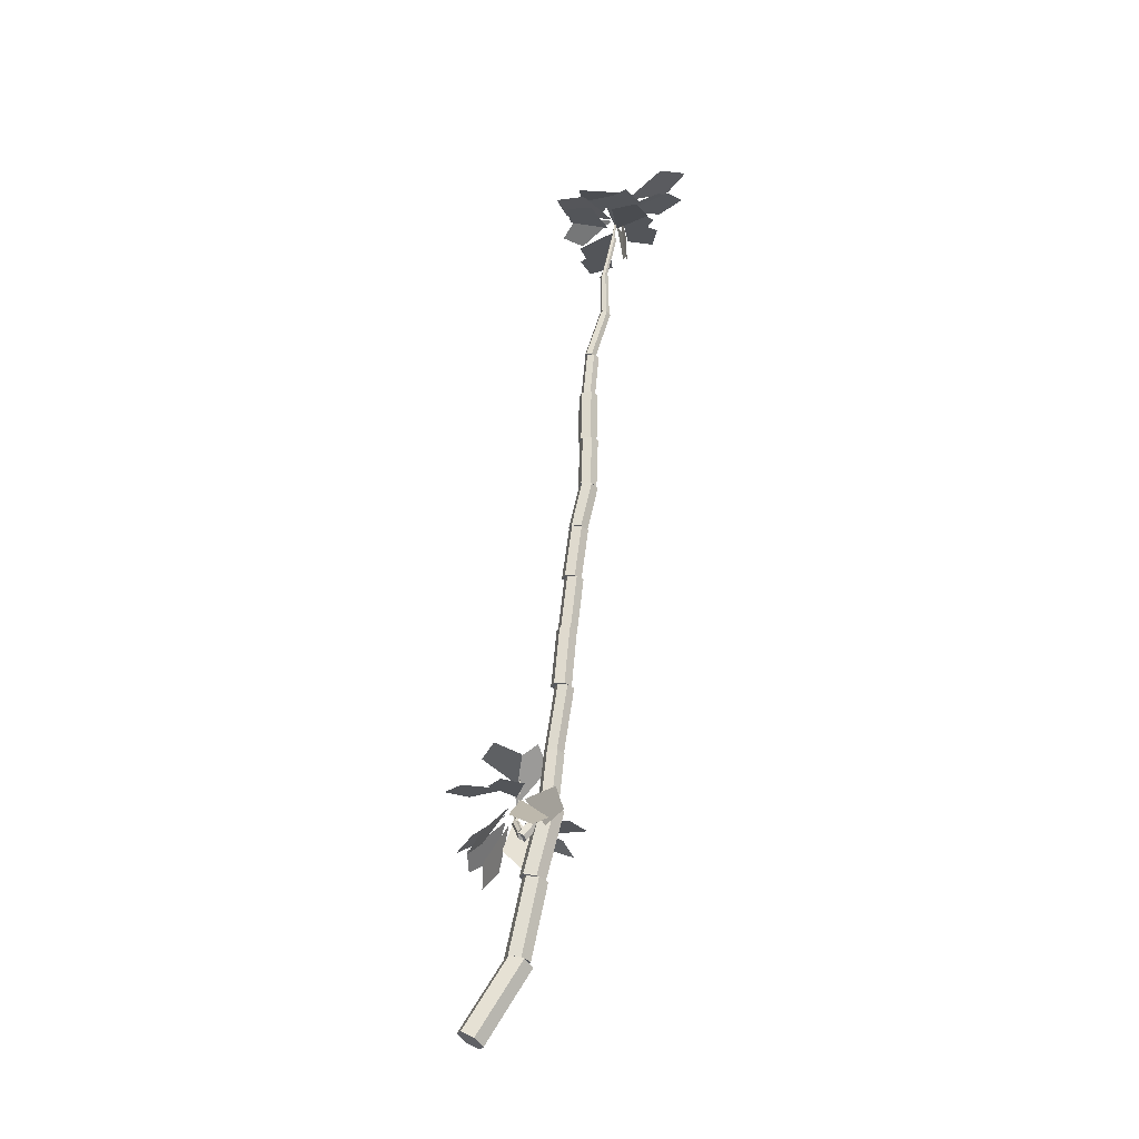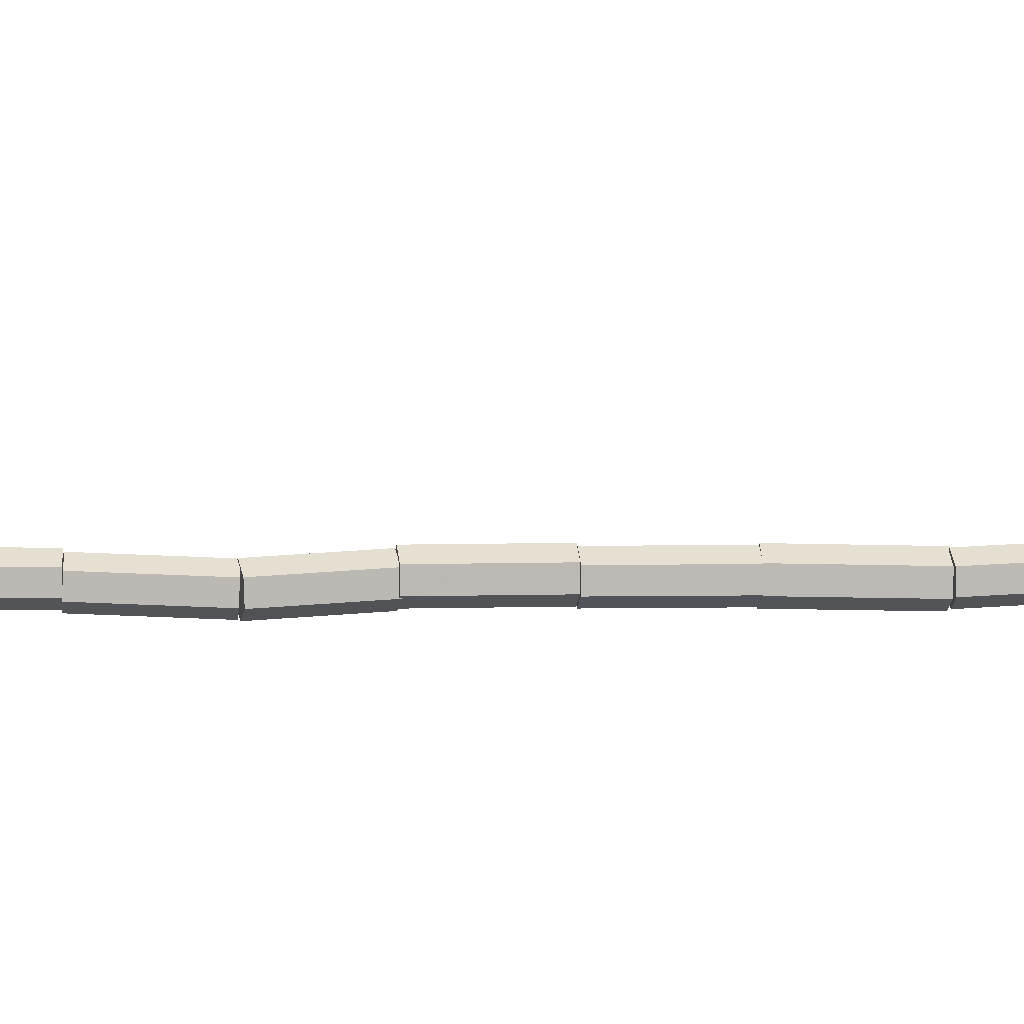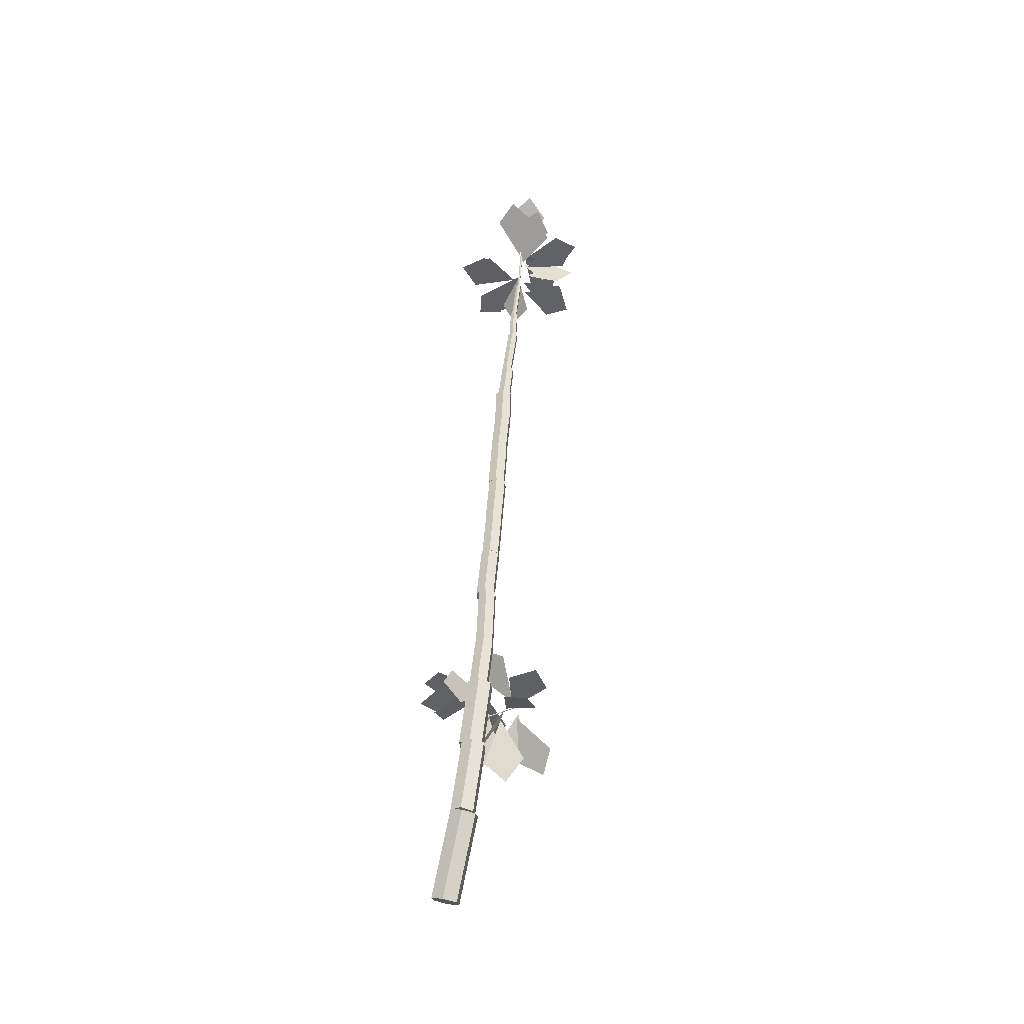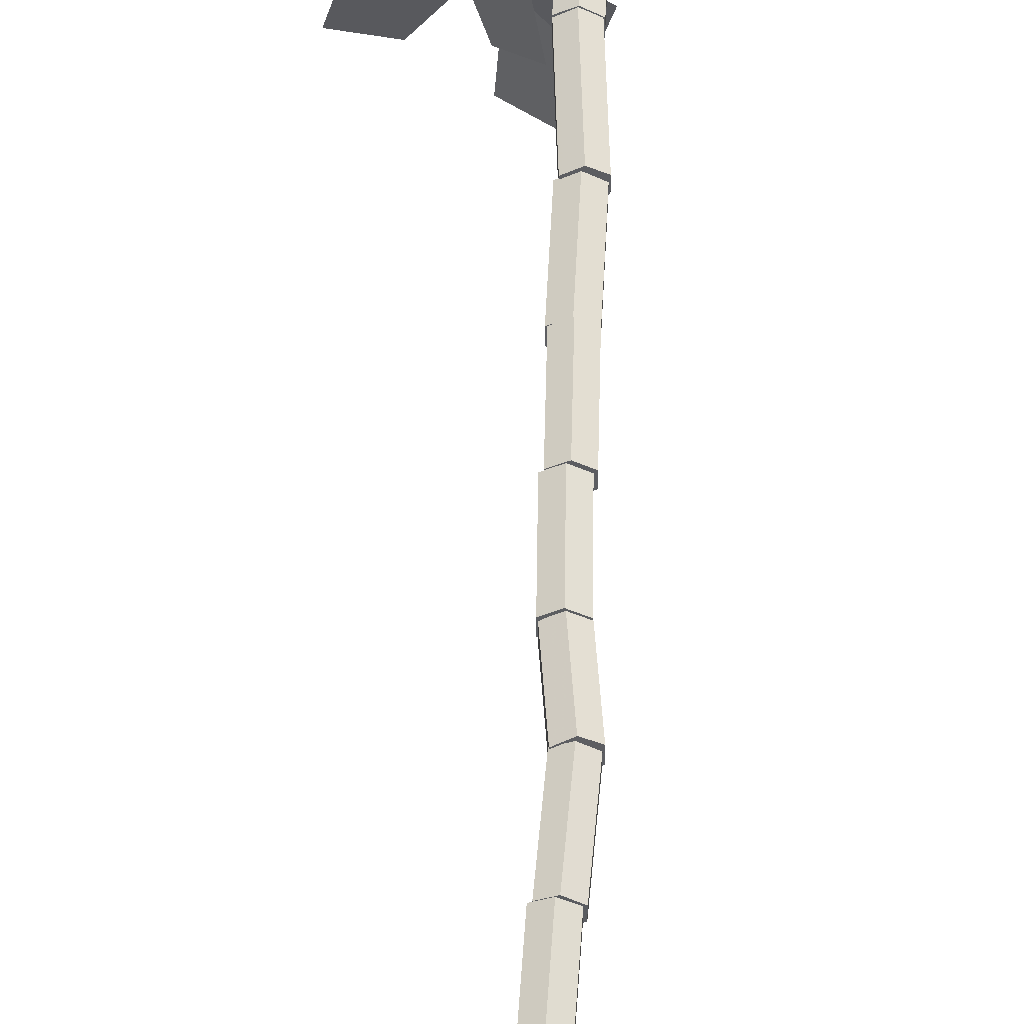
<metadata>
{"format":"obj","ext":"obj","renderer":"f3d","projection":"perspective","resolution":1024,"background":"white","views":[{"elev":-24.2,"azim":-137.6,"up":"+Y"},{"elev":67.0,"azim":-90.3,"up":"+Z"},{"elev":-50.7,"azim":-55.0,"up":"+Y"},{"elev":59.8,"azim":-175.9,"up":"+Z"}]}
</metadata>
<code>
v 0.05003 0.0292 -0.02451
v 0.05425 0.00149 0.0318
v 0.004213 -0.02771 0.05631
v -0.05003 -0.0292 0.02451
v -0.05425 -0.00149 -0.0318
v -0.004213 0.02771 -0.05631
v -0.05608 0.3503 0.1414
v -0.05186 0.3226 0.1977
v -0.1019 0.2934 0.2223
v -0.1561 0.2919 0.1904
v -0.1604 0.3196 0.1341
v -0.1103 0.3488 0.1096
v -0.05442 0.3336 0.1273
v -0.05395 0.322 0.1823
v -0.1022 0.3123 0.2094
v -0.151 0.3142 0.1815
v -0.1514 0.3258 0.1265
v -0.1032 0.3355 0.09941
v -0.08202 0.6671 0.1977
v -0.08155 0.6556 0.2527
v -0.1298 0.6458 0.2798
v -0.1786 0.6477 0.2519
v -0.179 0.6593 0.1969
v -0.1308 0.669 0.1698
v -0.07916 0.6734 0.1831
v -0.07838 0.6605 0.2393
v -0.1275 0.6481 0.2666
v -0.1774 0.6486 0.2379
v -0.1782 0.6615 0.1818
v -0.1291 0.6739 0.1544
v -0.1167 0.9774 0.2534
v -0.1159 0.9645 0.3096
v -0.165 0.9521 0.337
v -0.2149 0.9526 0.3082
v -0.2157 0.9655 0.2521
v -0.1666 0.9779 0.2247
v -0.1212 0.9705 0.2448
v -0.1212 0.9648 0.2893
v -0.1599 0.9612 0.3114
v -0.1988 0.9633 0.2892
v -0.1988 0.969 0.2447
v -0.1601 0.9726 0.2226
v -0.1262 1.219 0.2769
v -0.1261 1.213 0.3213
v -0.1649 1.21 0.3435
v -0.2037 1.212 0.3212
v -0.2037 1.217 0.2768
v -0.165 1.221 0.2546
v -0.1268 1.222 0.2774
v -0.1265 1.217 0.3202
v -0.1635 1.211 0.3413
v -0.2006 1.21 0.3198
v -0.2009 1.214 0.277
v -0.1639 1.22 0.2559
v -0.1562 1.517 0.3106
v -0.1559 1.513 0.3533
v -0.1929 1.507 0.3745
v -0.23 1.505 0.3529
v -0.2303 1.51 0.3102
v -0.1933 1.516 0.289
v -0.1484 1.516 0.2949
v -0.1483 1.511 0.3402
v -0.1878 1.508 0.3629
v -0.2273 1.51 0.3401
v -0.2273 1.515 0.2948
v -0.1879 1.518 0.2722
v -0.1541 1.78 0.3229
v -0.1541 1.776 0.3682
v -0.1935 1.772 0.3909
v -0.233 1.774 0.3681
v -0.2331 1.779 0.3228
v -0.1936 1.782 0.3002
v -0.1578 1.781 0.3273
v -0.1577 1.776 0.3705
v -0.1952 1.772 0.3919
v -0.2328 1.772 0.3703
v -0.2329 1.777 0.3271
v -0.1954 1.782 0.3057
v -0.1698 2.031 0.3555
v -0.1697 2.026 0.3986
v -0.2072 2.022 0.4201
v -0.2448 2.023 0.3984
v -0.2449 2.028 0.3553
v -0.2074 2.032 0.3338
v -0.1624 2.033 0.3479
v -0.1622 2.028 0.3918
v -0.2003 2.023 0.4136
v -0.2386 2.023 0.3915
v -0.2388 2.029 0.3476
v -0.2007 2.034 0.3258
v -0.1766 2.28 0.3785
v -0.1765 2.274 0.4224
v -0.2146 2.269 0.4441
v -0.2529 2.27 0.4221
v -0.2531 2.275 0.3782
v -0.2149 2.28 0.3564
v -0.1796 2.284 0.3737
v -0.1791 2.277 0.4166
v -0.2162 2.268 0.4375
v -0.2538 2.267 0.4157
v -0.2543 2.274 0.3728
v -0.2172 2.283 0.3519
v -0.2091 2.498 0.4115
v -0.2085 2.49 0.4543
v -0.2456 2.481 0.4753
v -0.2832 2.48 0.4534
v -0.2837 2.487 0.4106
v -0.2466 2.496 0.3896
v -0.207 2.49 0.4067
v -0.207 2.487 0.4489
v -0.2436 2.486 0.47
v -0.2802 2.488 0.4489
v -0.2802 2.491 0.4067
v -0.2436 2.492 0.3856
v -0.2027 2.729 0.4235
v -0.2027 2.726 0.4657
v -0.2393 2.725 0.4868
v -0.276 2.727 0.4657
v -0.2759 2.73 0.4235
v -0.2393 2.731 0.4024
v -0.1955 2.729 0.4196
v -0.1955 2.728 0.4626
v -0.2328 2.727 0.4842
v -0.2701 2.727 0.4626
v -0.2701 2.729 0.4196
v -0.2328 2.73 0.398
v -0.1962 2.968 0.4273
v -0.1962 2.967 0.4704
v -0.2335 2.966 0.492
v -0.2708 2.967 0.4704
v -0.2708 2.968 0.4273
v -0.2335 2.969 0.4058
v -0.2032 2.97 0.4331
v -0.2031 2.966 0.4654
v -0.2313 2.964 0.4815
v -0.2594 2.965 0.4653
v -0.2594 2.969 0.433
v -0.2313 2.971 0.4169
v -0.2055 3.183 0.4582
v -0.2055 3.179 0.4904
v -0.2337 3.177 0.5066
v -0.2618 3.179 0.4904
v -0.2618 3.183 0.4581
v -0.2337 3.185 0.442
v -0.2085 3.191 0.4523
v -0.208 3.184 0.4774
v -0.23 3.177 0.4895
v -0.2525 3.178 0.4765
v -0.253 3.184 0.4514
v -0.231 3.191 0.4393
v -0.2456 3.437 0.5194
v -0.2451 3.43 0.5445
v -0.2671 3.423 0.5566
v -0.2897 3.423 0.5436
v -0.2902 3.43 0.5185
v -0.2681 3.437 0.5064
v -0.2507 3.429 0.5217
v -0.2507 3.429 0.5413
v -0.2677 3.43 0.5511
v -0.2847 3.43 0.5413
v -0.2847 3.431 0.5217
v -0.2677 3.43 0.5119
v -0.2434 3.642 0.5249
v -0.2434 3.642 0.5445
v -0.2604 3.642 0.5543
v -0.2773 3.643 0.5445
v -0.2773 3.643 0.5249
v -0.2603 3.643 0.5151
v -0.2487 3.645 0.5282
v -0.2486 3.643 0.5414
v -0.2602 3.64 0.5479
v -0.2719 3.64 0.5412
v -0.272 3.643 0.528
v -0.2604 3.645 0.5215
v -0.272 3.872 0.5751
v -0.2718 3.869 0.5883
v -0.2834 3.867 0.5948
v -0.2951 3.867 0.588
v -0.2952 3.87 0.5748
v -0.2837 3.872 0.5683
v -0.2743 3.871 0.5759
v -0.2743 3.87 0.5822
v -0.2798 3.869 0.5853
v -0.2853 3.869 0.5821
v -0.2853 3.87 0.5758
v -0.2798 3.871 0.5727
v -0.2979 4.141 0.6136
v -0.2979 4.14 0.6199
v -0.3034 4.139 0.6231
v -0.3089 4.139 0.6199
v -0.309 4.14 0.6135
v -0.3035 4.141 0.6104
v -0.08113 0.8514 0.1636
v -0.07824 0.8364 0.1862
v -0.0989 0.8208 0.195
v -0.1224 0.8203 0.1812
v -0.1253 0.8354 0.1586
v -0.1047 0.8509 0.1498
v -0.1118 0.9205 0.2135
v -0.1089 0.9055 0.2361
v -0.1296 0.89 0.2449
v -0.1532 0.8895 0.2311
v -0.156 0.9045 0.2085
v -0.1354 0.92 0.1997
v -0.09104 0.8303 0.1637
v -0.09312 0.8249 0.1775
v -0.1039 0.8305 0.1861
v -0.1125 0.8415 0.1811
v -0.1105 0.8469 0.1673
v -0.09972 0.8413 0.1587
v -0.008586 0.9167 0.2101
v -0.01066 0.9113 0.2238
v -0.02141 0.9169 0.2325
v -0.03008 0.9279 0.2274
v -0.02801 0.9333 0.2137
v -0.01726 0.9277 0.205
v -0.0174 0.9216 0.2173
v -0.01794 0.9203 0.2194
v -0.01984 0.9209 0.2208
v -0.02121 0.923 0.2203
v -0.02067 0.9243 0.2183
v -0.01876 0.9237 0.2168
v 0.095 1.024 0.3167
v 0.09446 1.023 0.3187
v 0.09255 1.023 0.3202
v 0.09119 1.025 0.3197
v 0.09173 1.027 0.3177
v 0.09363 1.026 0.3162
v -0.0179 0.9254 0.2174
v -0.0179 0.9254 0.2199
v -0.02001 0.9249 0.2212
v -0.02211 0.9244 0.22
v -0.02211 0.9244 0.2175
v -0.02 0.9249 0.2162
v -0.03996 1.018 0.2157
v -0.03997 1.018 0.2182
v -0.04207 1.017 0.2195
v -0.04418 1.017 0.2182
v -0.04417 1.017 0.2157
v -0.04206 1.017 0.2145
v -0.03707 1.017 0.2223
v -0.03707 1.017 0.2236
v -0.03819 1.017 0.2242
v -0.03932 1.017 0.2235
v -0.03932 1.017 0.2223
v -0.03819 1.017 0.2216
v -0.03743 1.111 0.2258
v -0.03743 1.111 0.2271
v -0.03856 1.111 0.2278
v -0.03968 1.111 0.2271
v -0.03968 1.111 0.2258
v -0.03856 1.111 0.2252
g TrunkAndBranches
f 1 7 8 2
f 2 8 9 3
f 3 9 10 4
f 4 10 11 5
f 5 11 12 6
f 6 12 7 1
f 1 2 3 4
f 4 5 6 1
f 10 9 8 7
f 7 12 11 10
f 13 19 20 14
f 14 20 21 15
f 15 21 22 16
f 16 22 23 17
f 17 23 24 18
f 18 24 19 13
f 13 14 15 16
f 16 17 18 13
f 22 21 20 19
f 19 24 23 22
f 25 31 32 26
f 26 32 33 27
f 27 33 34 28
f 28 34 35 29
f 29 35 36 30
f 30 36 31 25
f 25 26 27 28
f 28 29 30 25
f 34 33 32 31
f 31 36 35 34
f 37 43 44 38
f 38 44 45 39
f 39 45 46 40
f 40 46 47 41
f 41 47 48 42
f 42 48 43 37
f 37 38 39 40
f 40 41 42 37
f 46 45 44 43
f 43 48 47 46
f 49 55 56 50
f 50 56 57 51
f 51 57 58 52
f 52 58 59 53
f 53 59 60 54
f 54 60 55 49
f 49 50 51 52
f 52 53 54 49
f 58 57 56 55
f 55 60 59 58
f 61 67 68 62
f 62 68 69 63
f 63 69 70 64
f 64 70 71 65
f 65 71 72 66
f 66 72 67 61
f 61 62 63 64
f 64 65 66 61
f 70 69 68 67
f 67 72 71 70
f 73 79 80 74
f 74 80 81 75
f 75 81 82 76
f 76 82 83 77
f 77 83 84 78
f 78 84 79 73
f 73 74 75 76
f 76 77 78 73
f 82 81 80 79
f 79 84 83 82
f 85 91 92 86
f 86 92 93 87
f 87 93 94 88
f 88 94 95 89
f 89 95 96 90
f 90 96 91 85
f 85 86 87 88
f 88 89 90 85
f 94 93 92 91
f 91 96 95 94
f 97 103 104 98
f 98 104 105 99
f 99 105 106 100
f 100 106 107 101
f 101 107 108 102
f 102 108 103 97
f 97 98 99 100
f 100 101 102 97
f 106 105 104 103
f 103 108 107 106
f 109 115 116 110
f 110 116 117 111
f 111 117 118 112
f 112 118 119 113
f 113 119 120 114
f 114 120 115 109
f 109 110 111 112
f 112 113 114 109
f 118 117 116 115
f 115 120 119 118
f 121 127 128 122
f 122 128 129 123
f 123 129 130 124
f 124 130 131 125
f 125 131 132 126
f 126 132 127 121
f 121 122 123 124
f 124 125 126 121
f 130 129 128 127
f 127 132 131 130
f 133 139 140 134
f 134 140 141 135
f 135 141 142 136
f 136 142 143 137
f 137 143 144 138
f 138 144 139 133
f 133 134 135 136
f 136 137 138 133
f 142 141 140 139
f 139 144 143 142
f 145 151 152 146
f 146 152 153 147
f 147 153 154 148
f 148 154 155 149
f 149 155 156 150
f 150 156 151 145
f 145 146 147 148
f 148 149 150 145
f 154 153 152 151
f 151 156 155 154
f 157 163 164 158
f 158 164 165 159
f 159 165 166 160
f 160 166 167 161
f 161 167 168 162
f 162 168 163 157
f 157 158 159 160
f 160 161 162 157
f 166 165 164 163
f 163 168 167 166
f 169 175 176 170
f 170 176 177 171
f 171 177 178 172
f 172 178 179 173
f 173 179 180 174
f 174 180 175 169
f 169 170 171 172
f 172 173 174 169
f 178 177 176 175
f 175 180 179 178
f 181 187 188 182
f 182 188 189 183
f 183 189 190 184
f 184 190 191 185
f 185 191 192 186
f 186 192 187 181
f 181 182 183 184
f 184 185 186 181
f 190 189 188 187
f 187 192 191 190
f 193 199 200 194
f 194 200 201 195
f 195 201 202 196
f 196 202 203 197
f 197 203 204 198
f 198 204 199 193
f 193 194 195 196
f 196 197 198 193
f 202 201 200 199
f 199 204 203 202
f 205 211 212 206
f 206 212 213 207
f 207 213 214 208
f 208 214 215 209
f 209 215 216 210
f 210 216 211 205
f 205 206 207 208
f 208 209 210 205
f 214 213 212 211
f 211 216 215 214
f 217 223 224 218
f 218 224 225 219
f 219 225 226 220
f 220 226 227 221
f 221 227 228 222
f 222 228 223 217
f 217 218 219 220
f 220 221 222 217
f 226 225 224 223
f 223 228 227 226
f 229 235 236 230
f 230 236 237 231
f 231 237 238 232
f 232 238 239 233
f 233 239 240 234
f 234 240 235 229
f 229 230 231 232
f 232 233 234 229
f 238 237 236 235
f 235 240 239 238
f 241 247 248 242
f 242 248 249 243
f 243 249 250 244
f 244 250 251 245
f 245 251 252 246
f 246 252 247 241
f 241 242 243 244
f 244 245 246 241
f 250 249 248 247
f 247 252 251 250
v -0.3073 3.927 0.5629
v -0.4035 3.927 0.3676
v -0.5382 3.927 0.3764
v -0.5185 3.927 0.51
v 0.005002 0.9463 0.3012
v -0.1342 0.8592 0.3896
v -0.1013 0.8154 0.4914
v 0.002702 0.8592 0.466
v -0.063 1.017 0.1806
v -0.0761 1.017 -0.003894
v -0.185 1.017 -0.04019
v -0.2122 1.017 0.07131
v -0.3036 4.064 0.6275
v -0.4605 4.124 0.7226
v -0.4366 4.154 0.836
v -0.3237 4.124 0.8099
v 0.001102 1.069 0.1966
v 0.2006 1.069 0.1647
v 0.2296 1.069 0.04281
v 0.1058 1.069 0.02381
v -0.2831 3.911 0.5397
v -0.1817 3.911 0.3839
v -0.2469 3.911 0.2889
v -0.3363 3.911 0.3616
v -0.3376 4.098 0.6264
v -0.5423 4.165 0.6302
v -0.5828 4.199 0.753
v -0.4593 4.165 0.7912
v -0.2635 4.151 0.6176
v -0.0878 4.151 0.7034
v 0.003102 4.151 0.6231
v -0.0844 4.151 0.5391
v -0.2806 4.162 0.6238
v -0.1073 4.228 0.7313
v -0.007098 4.262 0.6505
v -0.0898 4.228 0.5518
v -0.0103 0.9942 0.1983
v 0.1332 0.8555 0.1804
v 0.1195 0.7857 0.07841
v 0.0189 0.8555 0.05661
v -0.2924 4.108 0.6548
v -0.3049 4.108 0.8567
v -0.1922 4.108 0.9118
v -0.1465 4.108 0.7949
v -0.2857 4.018 0.6417
v -0.3456 4.018 0.8366
v -0.2481 4.018 0.9171
v -0.1758 4.018 0.8134
v -0.2755 3.974 0.5752
v -0.1267 3.873 0.5336
v -0.1016 3.876 0.4222
v -0.1928 3.945 0.4132
v -0.3217 4.038 0.6343
v -0.5059 4.106 0.7287
v -0.4881 4.14 0.8581
v -0.3591 4.106 0.8379
v -0.2592 3.924 0.6014
v -0.1213 3.924 0.7543
v -0.0009981 3.924 0.7115
v -0.0534 3.924 0.595
v 0.0423 0.9332 0.2454
v 0.1487 0.7552 0.2972
v 0.1485 0.6657 0.1994
v 0.0772 0.7552 0.1323
v 0.0382 0.9715 0.3124
v -0.1434 0.9504 0.4226
v -0.1226 0.9399 0.5529
v 0.005802 0.9504 0.5223
v -0.0721 1.016 0.2185
v -0.2053 0.8717 0.2044
v -0.3189 0.9144 0.1924
v -0.2673 1.025 0.1979
v 0.1068 0.9696 0.2906
v 0.2487 0.848 0.3751
v 0.3184 0.7869 0.288
v 0.2466 0.848 0.2026
v -0.3352 4.108 0.6524
v -0.529 4.21 0.704
v -0.5293 4.261 0.8338
v -0.3998 4.21 0.8422
v -0.2912 4.048 0.6247
v -0.2347 3.889 0.7119
v -0.1718 3.911 0.8092
v -0.1887 4.024 0.783
v -0.268 3.968 0.6241
v -0.1809 3.889 0.7709
v -0.1371 3.968 0.8447
v -0.1809 4.047 0.7709
v 0.0562 1.031 0.3015
v -0.0349 1.177 0.1803
v -0.1203 1.251 0.2466
v -0.0876 1.177 0.3496
v -0.276 3.983 0.5728
v -0.1204 3.996 0.4252
v -0.1684 4.003 0.3011
v -0.2884 3.996 0.3587
v -0.0637 1.011 0.2063
v -0.1366 0.8996 0.05761
v -0.2427 0.8435 0.08831
v -0.2291 0.8996 0.1978
v 0.0299 0.9741 0.2742
v 0.001002 0.7959 0.1641
v -0.0678 0.7064 0.2308
v -0.0711 0.7959 0.3266
v -0.2403 3.858 0.5954
v -0.1238 3.858 0.7533
v -0.005698 3.858 0.724
v -0.0445 3.858 0.6087
v 0.1118 1.001 0.2938
v 0.2671 0.8872 0.2543
v 0.2569 0.8299 0.1472
v 0.1496 0.8872 0.1381
v -0.3129 3.911 0.5717
v -0.4328 3.877 0.3964
v -0.5618 3.86 0.4254
v -0.5244 3.877 0.5523
v -0.0475 1.078 0.2007
v -0.0356 1.144 -0.0005942
v -0.1531 1.177 -0.04969
v -0.1999 1.144 0.06871
g Leaves
f 253 254 255
f 253 255 256
f 257 258 259
f 257 259 260
f 261 262 263
f 261 263 264
f 265 266 267
f 265 267 268
f 269 270 271
f 269 271 272
f 273 274 275
f 273 275 276
f 277 278 279
f 277 279 280
f 281 282 283
f 281 283 284
f 285 286 287
f 285 287 288
f 289 290 291
f 289 291 292
f 293 294 295
f 293 295 296
f 297 298 299
f 297 299 300
f 301 302 303
f 301 303 304
f 305 306 307
f 305 307 308
f 309 310 311
f 309 311 312
f 313 314 315
f 313 315 316
f 317 318 319
f 317 319 320
f 321 322 323
f 321 323 324
f 325 326 327
f 325 327 328
f 329 330 331
f 329 331 332
f 333 334 335
f 333 335 336
f 337 338 339
f 337 339 340
f 341 342 343
f 341 343 344
f 345 346 347
f 345 347 348
f 349 350 351
f 349 351 352
f 353 354 355
f 353 355 356
f 357 358 359
f 357 359 360
f 361 362 363
f 361 363 364
f 365 366 367
f 365 367 368
f 369 370 371
f 369 371 372

</code>
